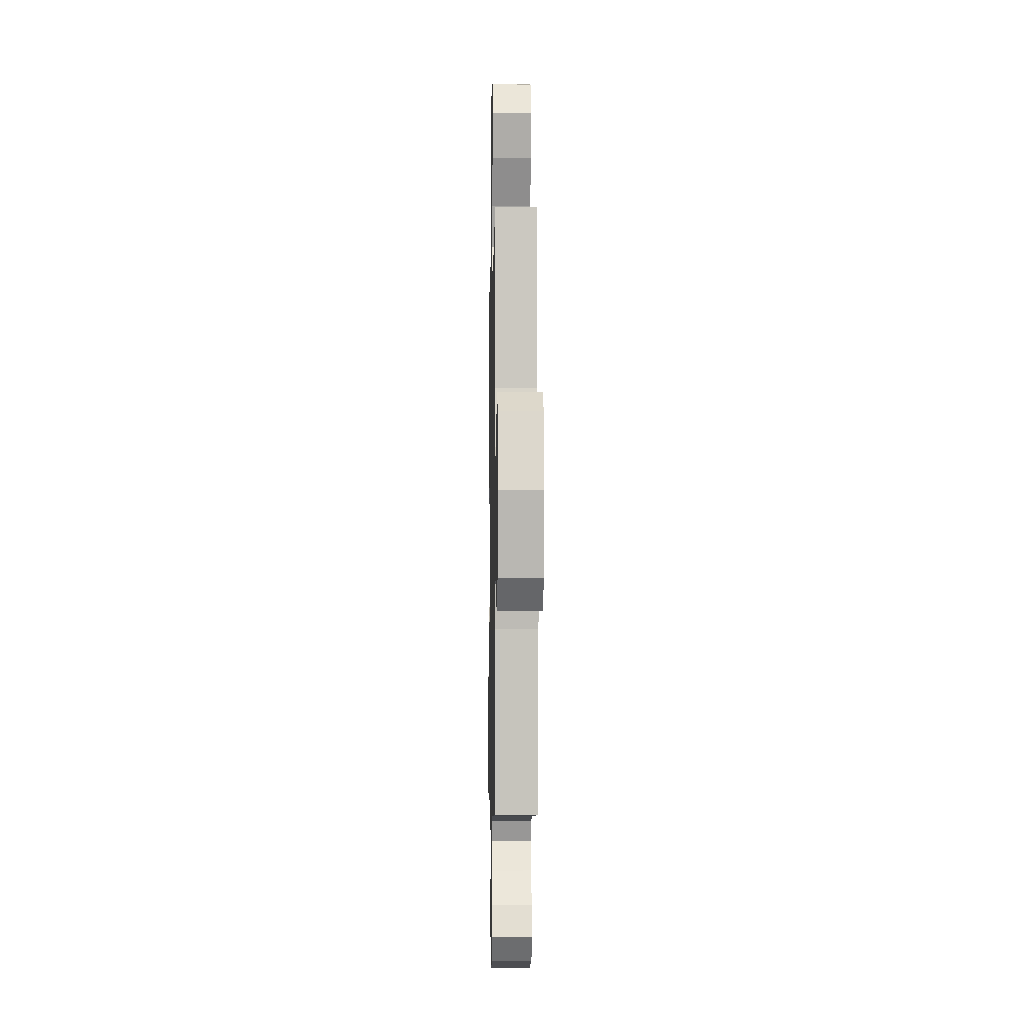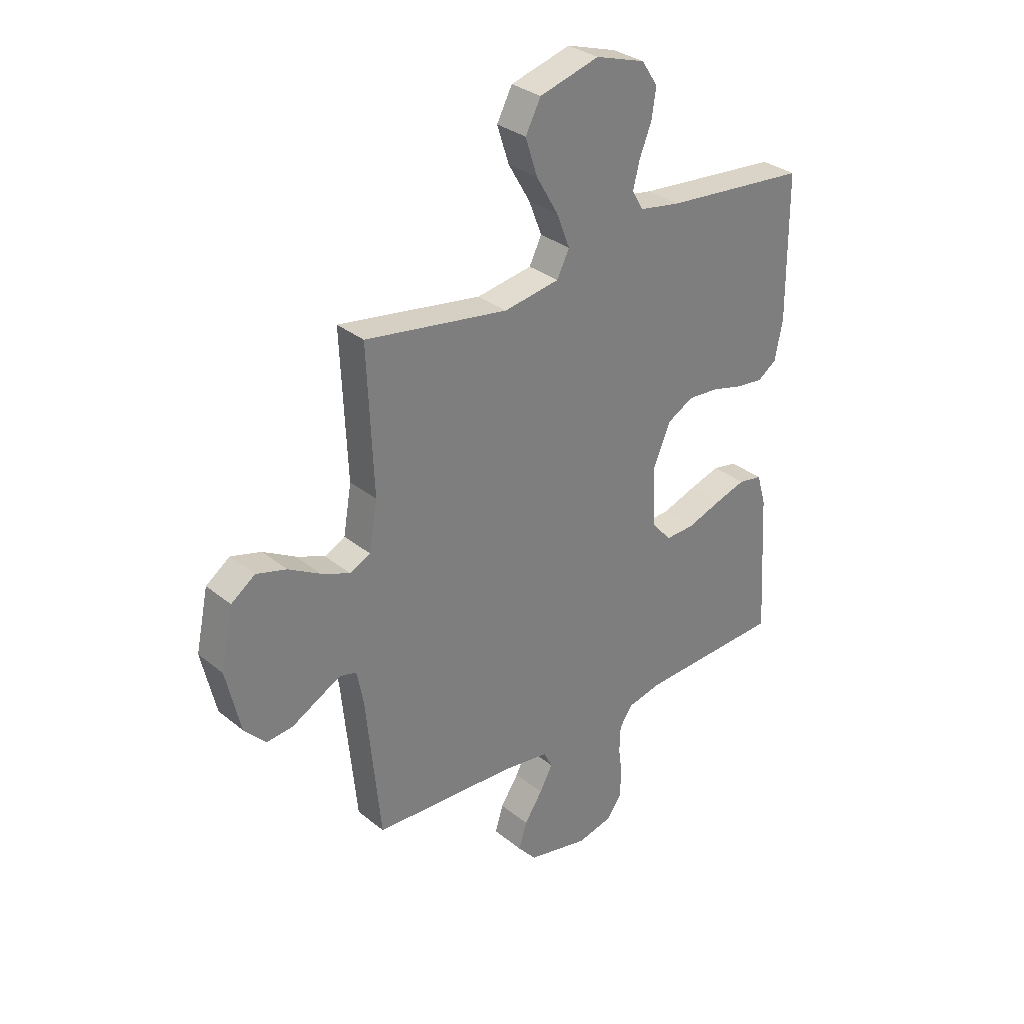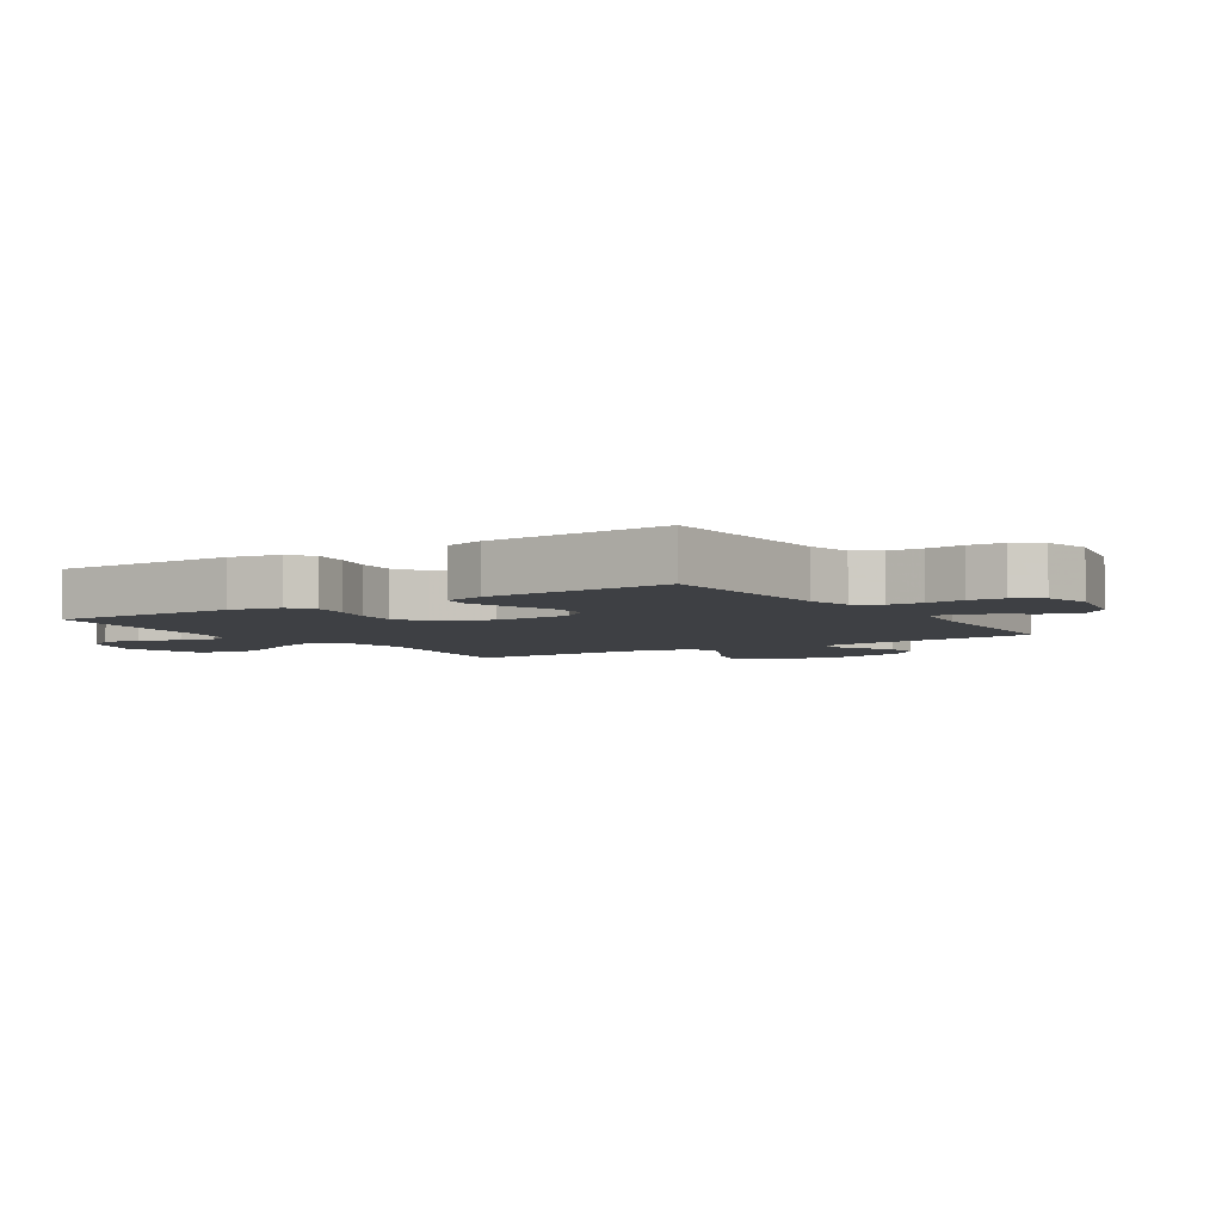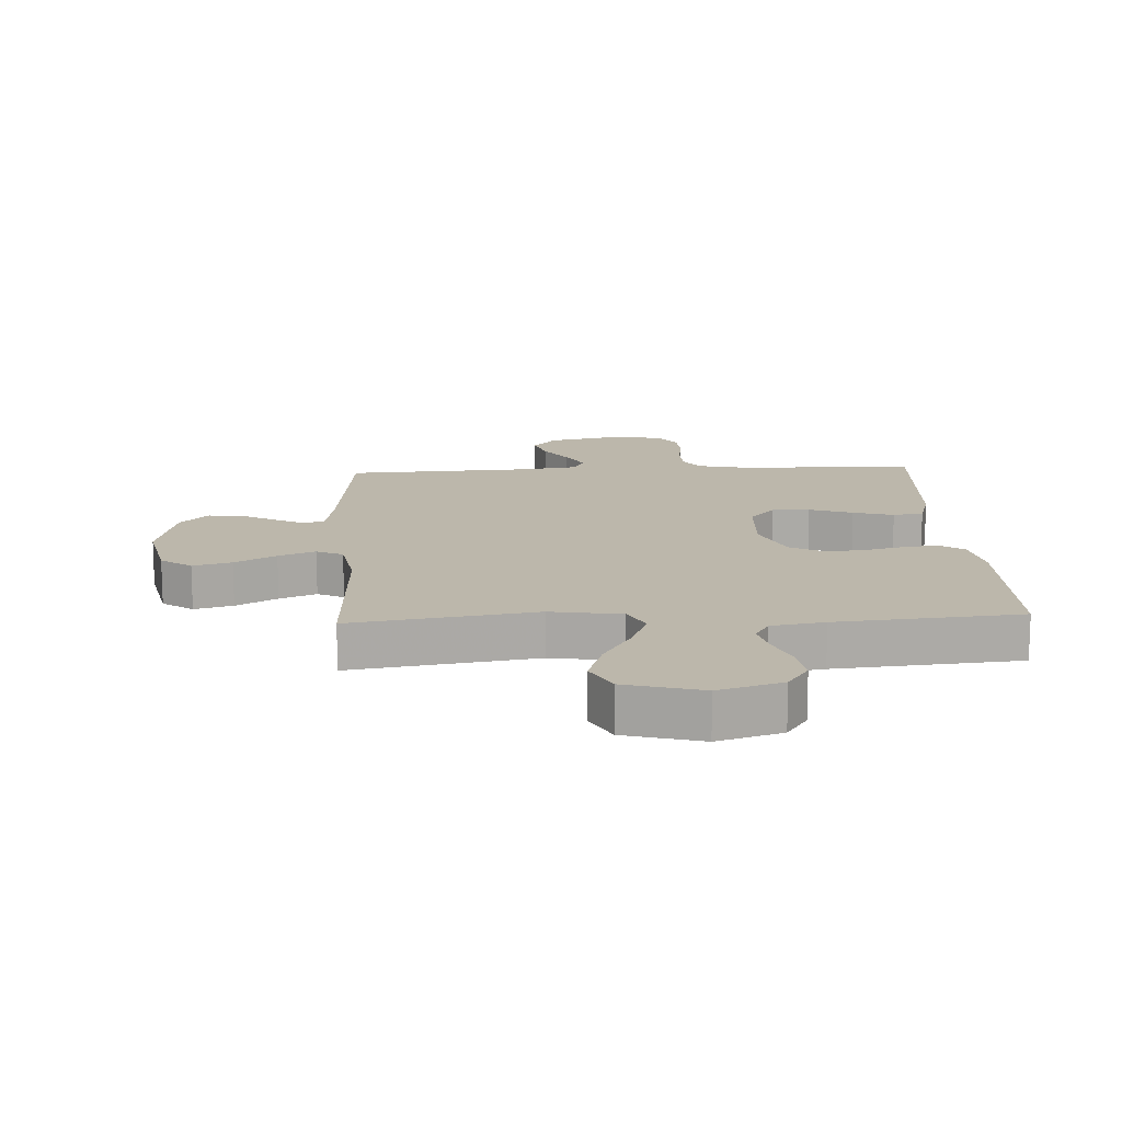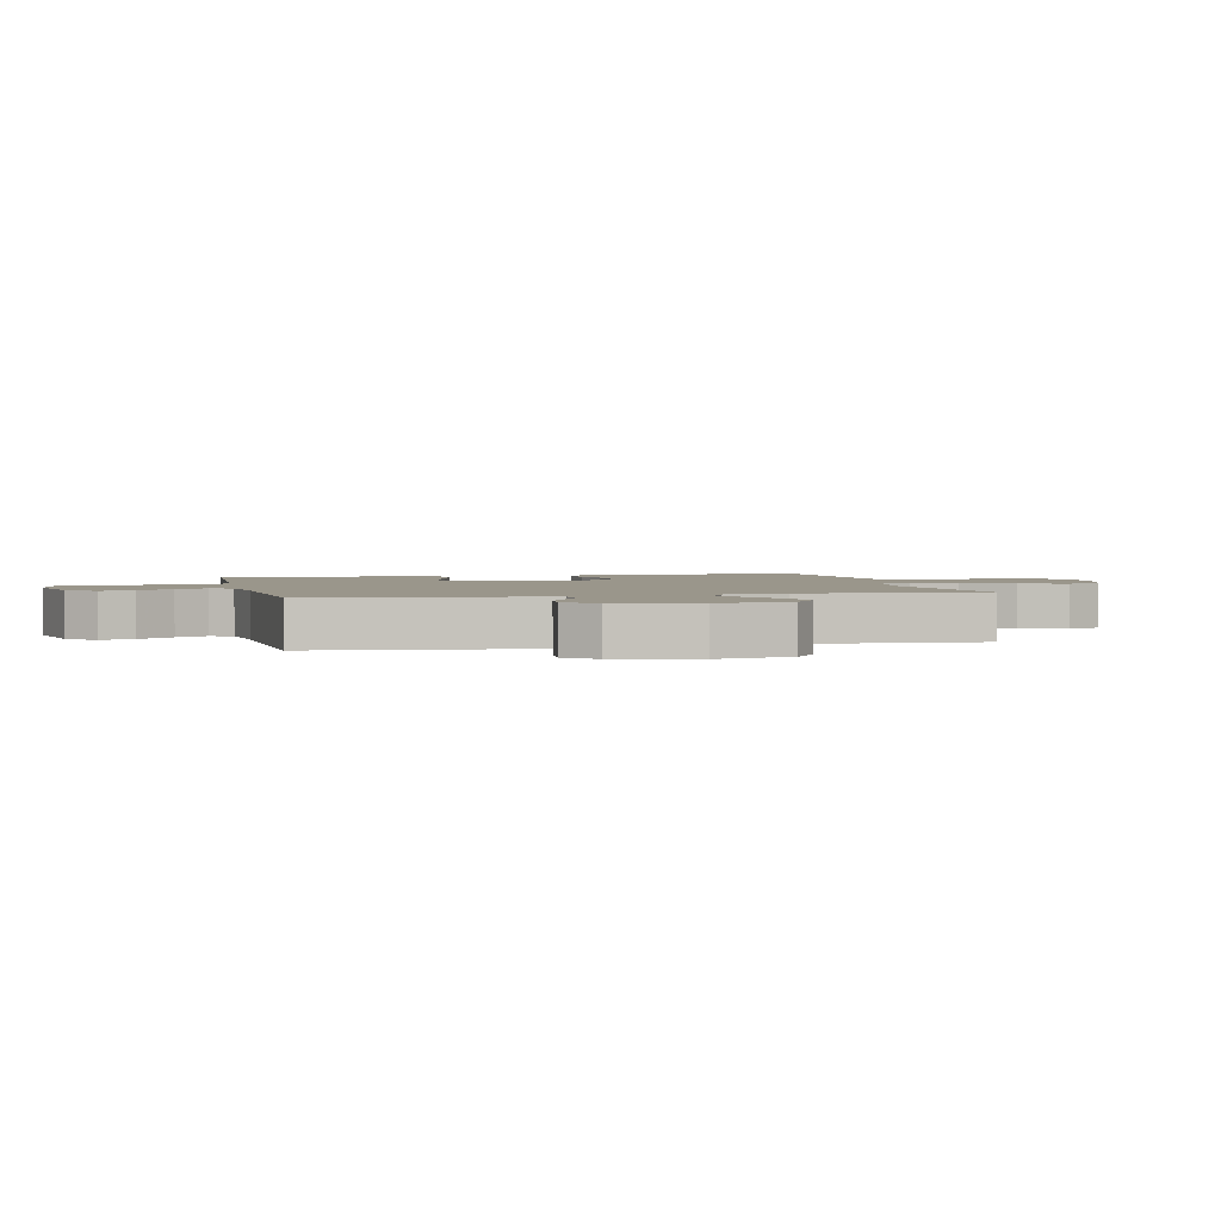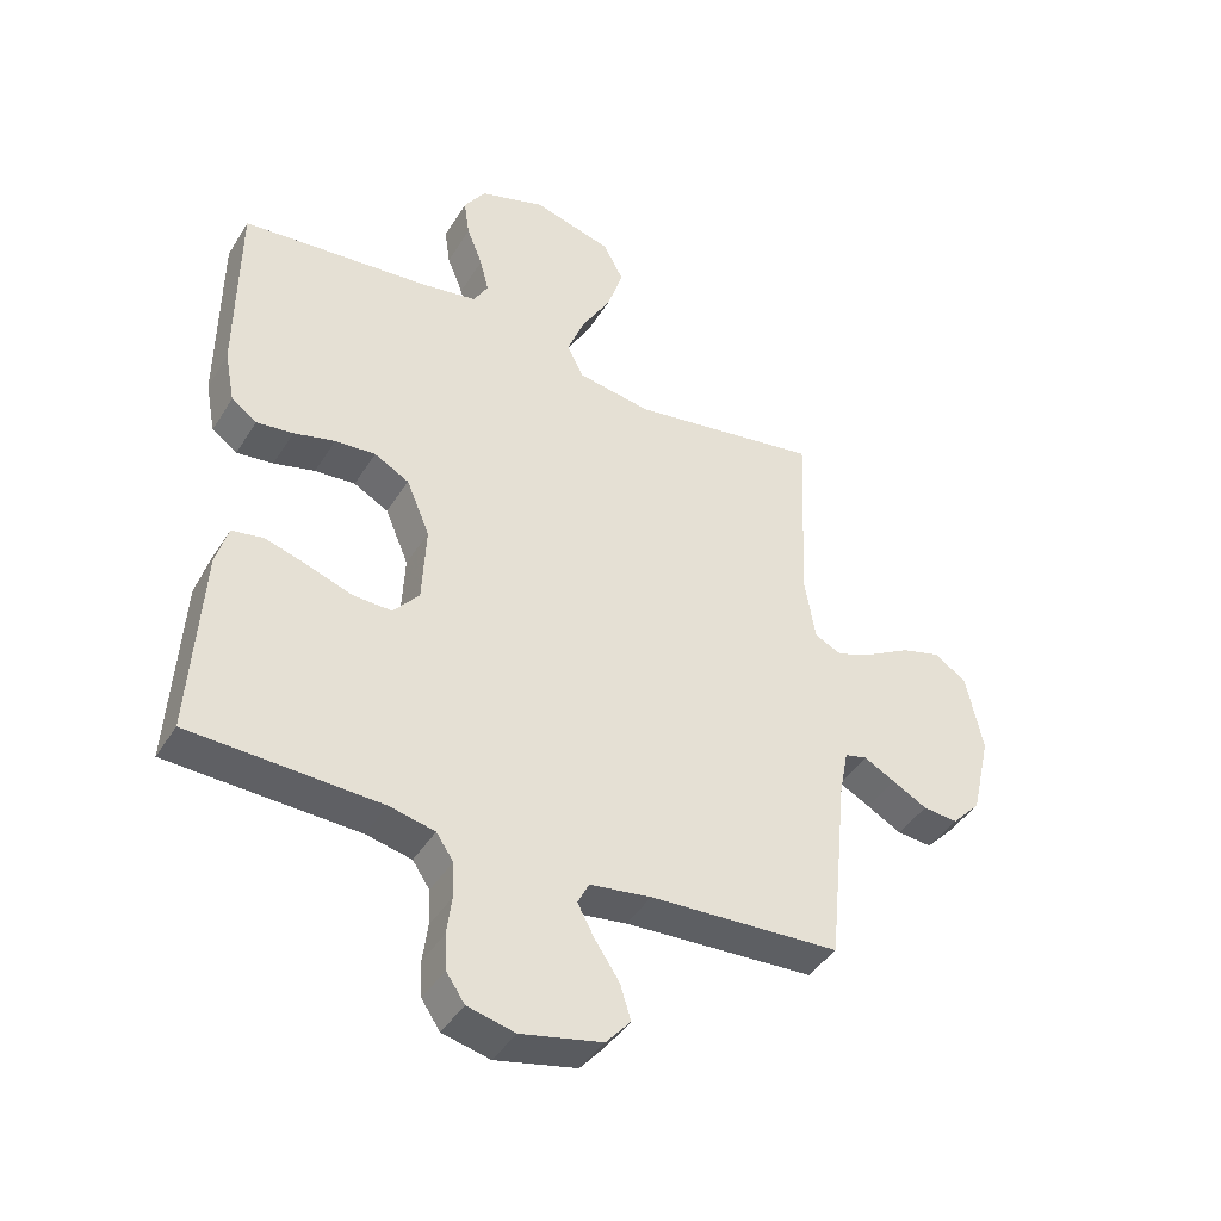
<metadata>
{"format":"obj","ext":"obj","renderer":"f3d","projection":"perspective","resolution":1024,"background":"white","views":[{"elev":-4.8,"azim":-91.2,"up":"+Z"},{"elev":31.7,"azim":-41.5,"up":"+Z"},{"elev":-4.6,"azim":123.1,"up":"+Y"},{"elev":14.4,"azim":-2.9,"up":"+Y"},{"elev":2.3,"azim":-102.8,"up":"+Y"},{"elev":-42.4,"azim":150.6,"up":"+Z"}]}
</metadata>
<code>
v 0.5 0.07 0.5
v 0.502 0.07 0.2
v 0.486 0.07 0.117
v 0.446 0.07 0.089
v 0.388 0.07 0.096
v 0.323 0.07 0.113
v 0.259 0.07 0.118
v 0.204 0.07 0.088
v 0.167 0.07 0
v 0.173 0.07 -0.124
v 0.214 0.07 -0.172
v 0.276 0.07 -0.17
v 0.347 0.07 -0.145
v 0.413 0.07 -0.125
v 0.463 0.07 -0.134
v 0.482 0.07 -0.2
v 0.5 0.07 -0.5
v 0.2 0.07 -0.512
v 0.128 0.07 -0.528
v 0.101 0.07 -0.568
v 0.099 0.07 -0.624
v 0.107 0.07 -0.685
v 0.104 0.07 -0.741
v 0.075 0.07 -0.784
v 0 0.07 -0.802
v -0.128 0.07 -0.774
v -0.167 0.07 -0.729
v -0.15 0.07 -0.674
v -0.112 0.07 -0.617
v -0.085 0.07 -0.566
v -0.103 0.07 -0.53
v -0.2 0.07 -0.516
v -0.5 0.07 -0.5
v -0.53 0.07 -0.2
v -0.544 0.07 -0.127
v -0.579 0.07 -0.118
v -0.628 0.07 -0.144
v -0.683 0.07 -0.174
v -0.738 0.07 -0.179
v -0.783 0.07 -0.131
v -0.813 0.07 0
v -0.787 0.07 0.123
v -0.737 0.07 0.159
v -0.674 0.07 0.141
v -0.607 0.07 0.103
v -0.547 0.07 0.078
v -0.504 0.07 0.099
v -0.487 0.07 0.2
v -0.5 0.07 0.5
v -0.2 0.07 0.452
v -0.084 0.07 0.471
v -0.058 0.07 0.523
v -0.086 0.07 0.594
v -0.132 0.07 0.673
v -0.157 0.07 0.75
v -0.125 0.07 0.811
v 0 0.07 0.846
v 0.104 0.07 0.813
v 0.138 0.07 0.762
v 0.129 0.07 0.701
v 0.104 0.07 0.638
v 0.09 0.07 0.583
v 0.113 0.07 0.543
v 0.2 0.07 0.528
v 0.5 0 0.5
v 0.502 0 0.2
v 0.486 0 0.117
v 0.446 0 0.089
v 0.388 0 0.096
v 0.323 0 0.113
v 0.259 0 0.118
v 0.204 0 0.088
v 0.167 0 0
v 0.173 0 -0.124
v 0.214 0 -0.172
v 0.276 0 -0.17
v 0.347 0 -0.145
v 0.413 0 -0.125
v 0.463 0 -0.134
v 0.482 0 -0.2
v 0.5 0 -0.5
v 0.2 0 -0.512
v 0.128 0 -0.528
v 0.101 0 -0.568
v 0.099 0 -0.624
v 0.107 0 -0.685
v 0.104 0 -0.741
v 0.075 0 -0.784
v 0 0 -0.802
v -0.128 0 -0.774
v -0.167 0 -0.729
v -0.15 0 -0.674
v -0.112 0 -0.617
v -0.085 0 -0.566
v -0.103 0 -0.53
v -0.2 0 -0.516
v -0.5 0 -0.5
v -0.53 0 -0.2
v -0.544 0 -0.127
v -0.579 0 -0.118
v -0.628 0 -0.144
v -0.683 0 -0.174
v -0.738 0 -0.179
v -0.783 0 -0.131
v -0.813 0 0
v -0.787 0 0.123
v -0.737 0 0.159
v -0.674 0 0.141
v -0.607 0 0.103
v -0.547 0 0.078
v -0.504 0 0.099
v -0.487 0 0.2
v -0.5 0 0.5
v -0.2 0 0.452
v -0.084 0 0.471
v -0.058 0 0.523
v -0.086 0 0.594
v -0.132 0 0.673
v -0.157 0 0.75
v -0.125 0 0.811
v 0 0 0.846
v 0.104 0 0.813
v 0.138 0 0.762
v 0.129 0 0.701
v 0.104 0 0.638
v 0.09 0 0.583
v 0.113 0 0.543
v 0.2 0 0.528
f 59 60 61
f 58 59 61
f 57 58 61
f 56 57 61
f 55 56 61
f 54 55 61
f 53 54 61
f 52 53 61 62
f 51 52 62 63
f 48 49 50
f 47 48 50 51
f 43 44 45
f 42 43 45
f 41 42 45
f 40 41 45
f 39 40 45
f 38 39 45
f 37 38 45
f 36 37 45 46
f 35 36 46 47
f 32 33 34
f 51 63 64
f 47 51 64
f 35 47 64
f 34 35 64
f 32 34 64
f 31 32 64
f 27 28 29
f 26 27 29
f 25 26 29
f 24 25 29
f 23 24 29
f 22 23 29
f 21 22 29
f 16 17 18
f 15 16 18
f 14 15 18
f 13 14 18
f 12 13 18
f 11 12 18 19
f 10 11 19 20
f 4 5 6
f 3 4 6
f 2 3 6
f 1 2 6
f 64 1 6
f 64 6 7
f 30 31 64
f 20 21 29 30
f 9 10 20 30
f 8 9 30 64
f 7 8 64
f 125 124 123
f 125 123 122
f 125 122 121
f 125 121 120
f 125 120 119
f 125 119 118
f 125 118 117
f 126 125 117 116
f 127 126 116 115
f 114 113 112
f 115 114 112 111
f 109 108 107
f 109 107 106
f 109 106 105
f 109 105 104
f 109 104 103
f 109 103 102
f 109 102 101
f 110 109 101 100
f 111 110 100 99
f 98 97 96
f 128 127 115
f 128 115 111
f 128 111 99
f 128 99 98
f 128 98 96
f 128 96 95
f 93 92 91
f 93 91 90
f 93 90 89
f 93 89 88
f 93 88 87
f 93 87 86
f 93 86 85
f 82 81 80
f 82 80 79
f 82 79 78
f 82 78 77
f 82 77 76
f 83 82 76 75
f 84 83 75 74
f 70 69 68
f 70 68 67
f 70 67 66
f 70 66 65
f 70 65 128
f 71 70 128
f 128 95 94
f 94 93 85 84
f 94 84 74 73
f 128 94 73 72
f 128 72 71
f 1 65 66 2
f 2 66 67 3
f 3 67 68 4
f 4 68 69 5
f 5 69 70 6
f 6 70 71 7
f 7 71 72 8
f 8 72 73 9
f 9 73 74 10
f 10 74 75 11
f 11 75 76 12
f 12 76 77 13
f 13 77 78 14
f 14 78 79 15
f 15 79 80 16
f 16 80 81 17
f 17 81 82 18
f 18 82 83 19
f 19 83 84 20
f 20 84 85 21
f 21 85 86 22
f 22 86 87 23
f 23 87 88 24
f 24 88 89 25
f 25 89 90 26
f 26 90 91 27
f 27 91 92 28
f 28 92 93 29
f 29 93 94 30
f 30 94 95 31
f 31 95 96 32
f 32 96 97 33
f 33 97 98 34
f 34 98 99 35
f 35 99 100 36
f 36 100 101 37
f 37 101 102 38
f 38 102 103 39
f 39 103 104 40
f 40 104 105 41
f 41 105 106 42
f 42 106 107 43
f 43 107 108 44
f 44 108 109 45
f 45 109 110 46
f 46 110 111 47
f 47 111 112 48
f 48 112 113 49
f 49 113 114 50
f 50 114 115 51
f 51 115 116 52
f 52 116 117 53
f 53 117 118 54
f 54 118 119 55
f 55 119 120 56
f 56 120 121 57
f 57 121 122 58
f 58 122 123 59
f 59 123 124 60
f 60 124 125 61
f 61 125 126 62
f 62 126 127 63
f 63 127 128 64
f 64 128 65 1

</code>
